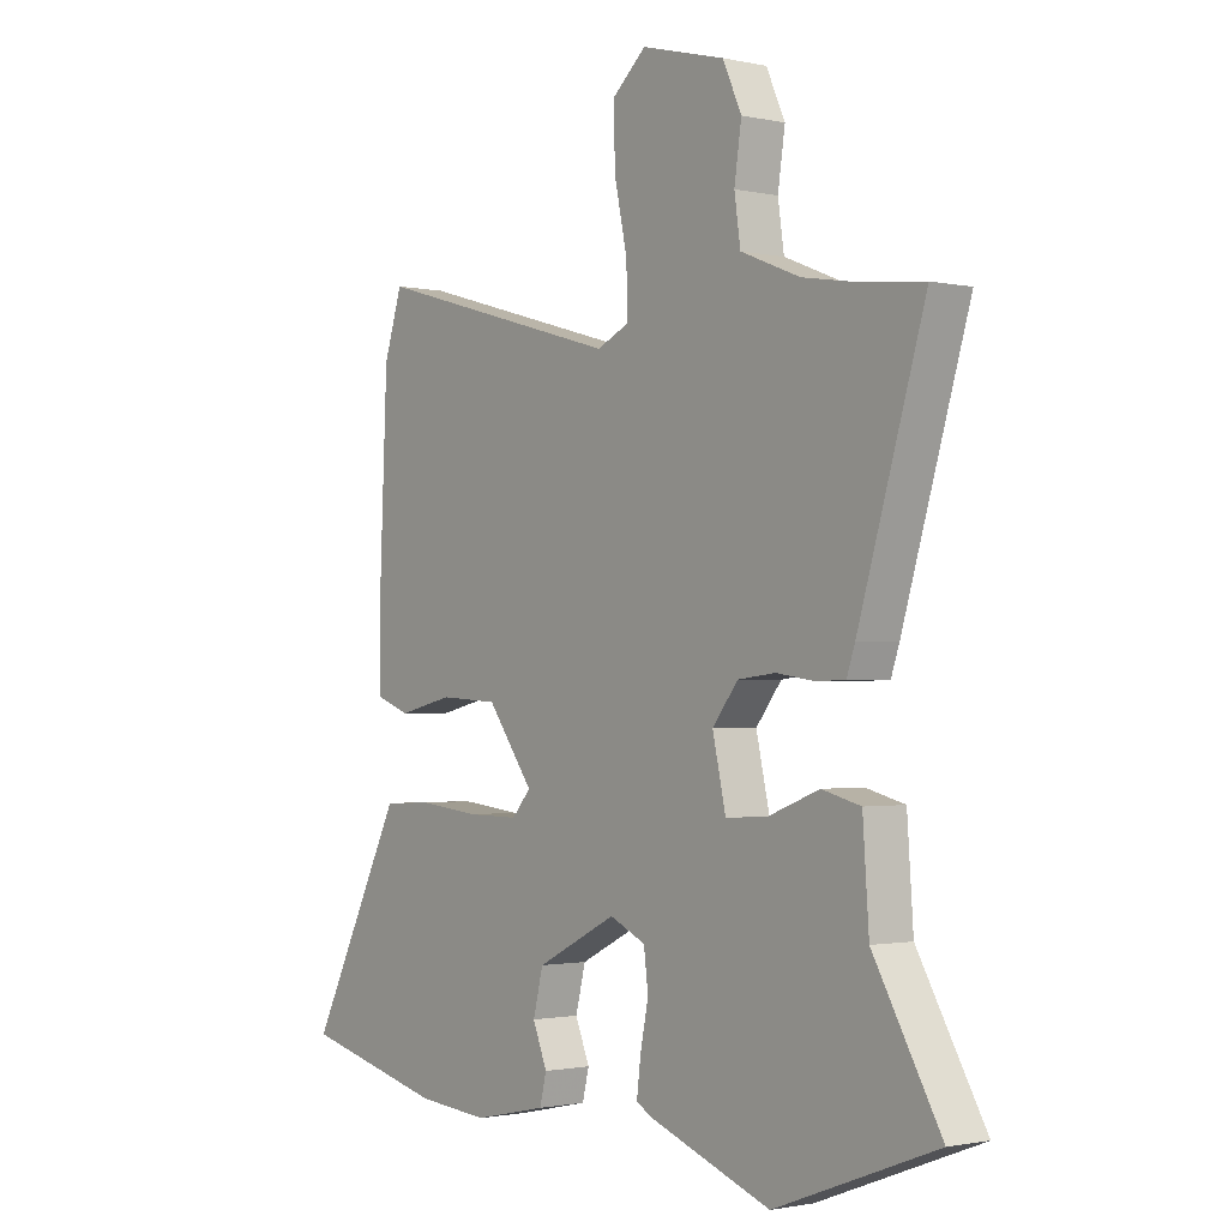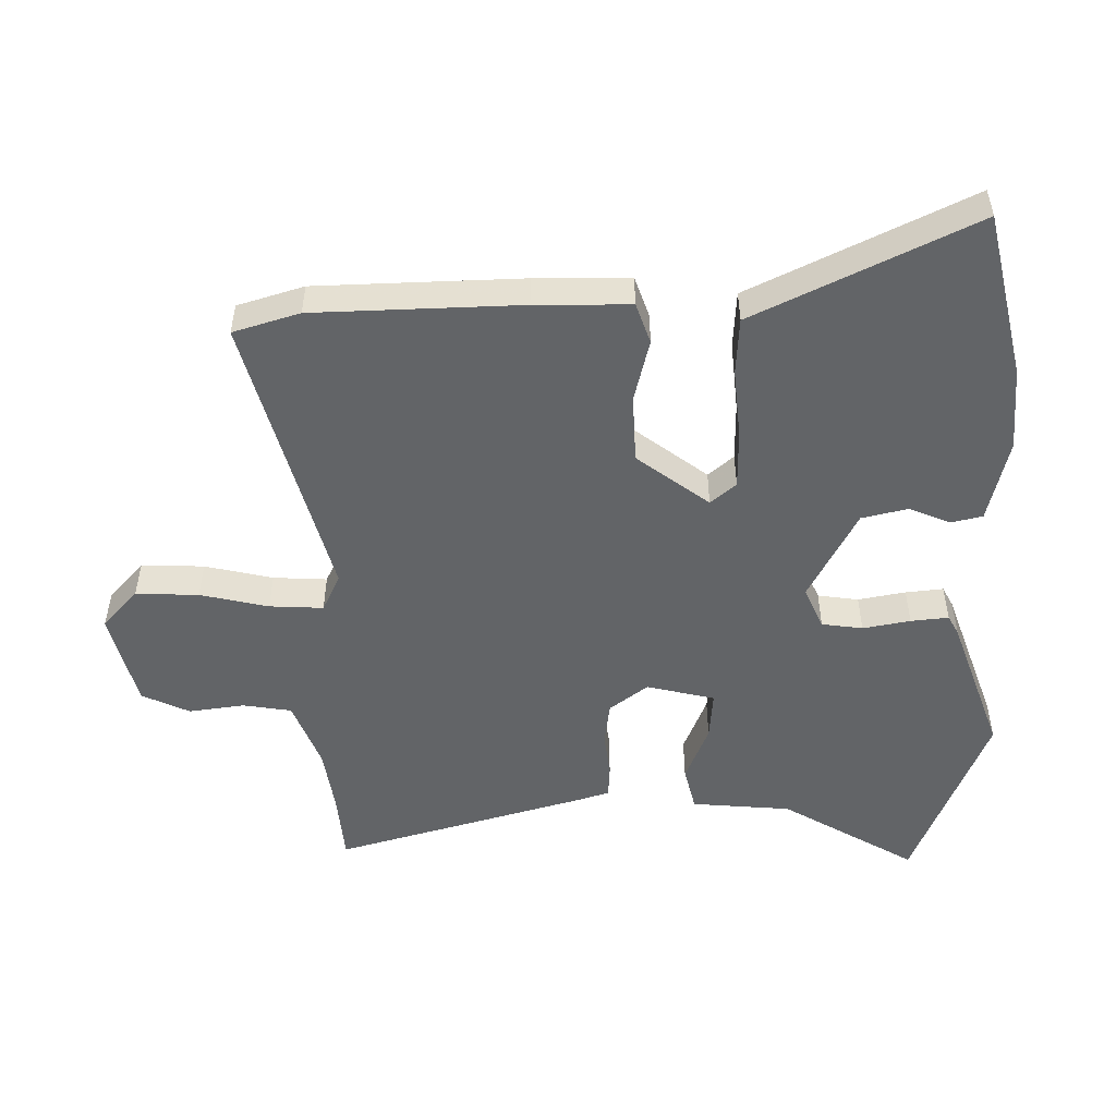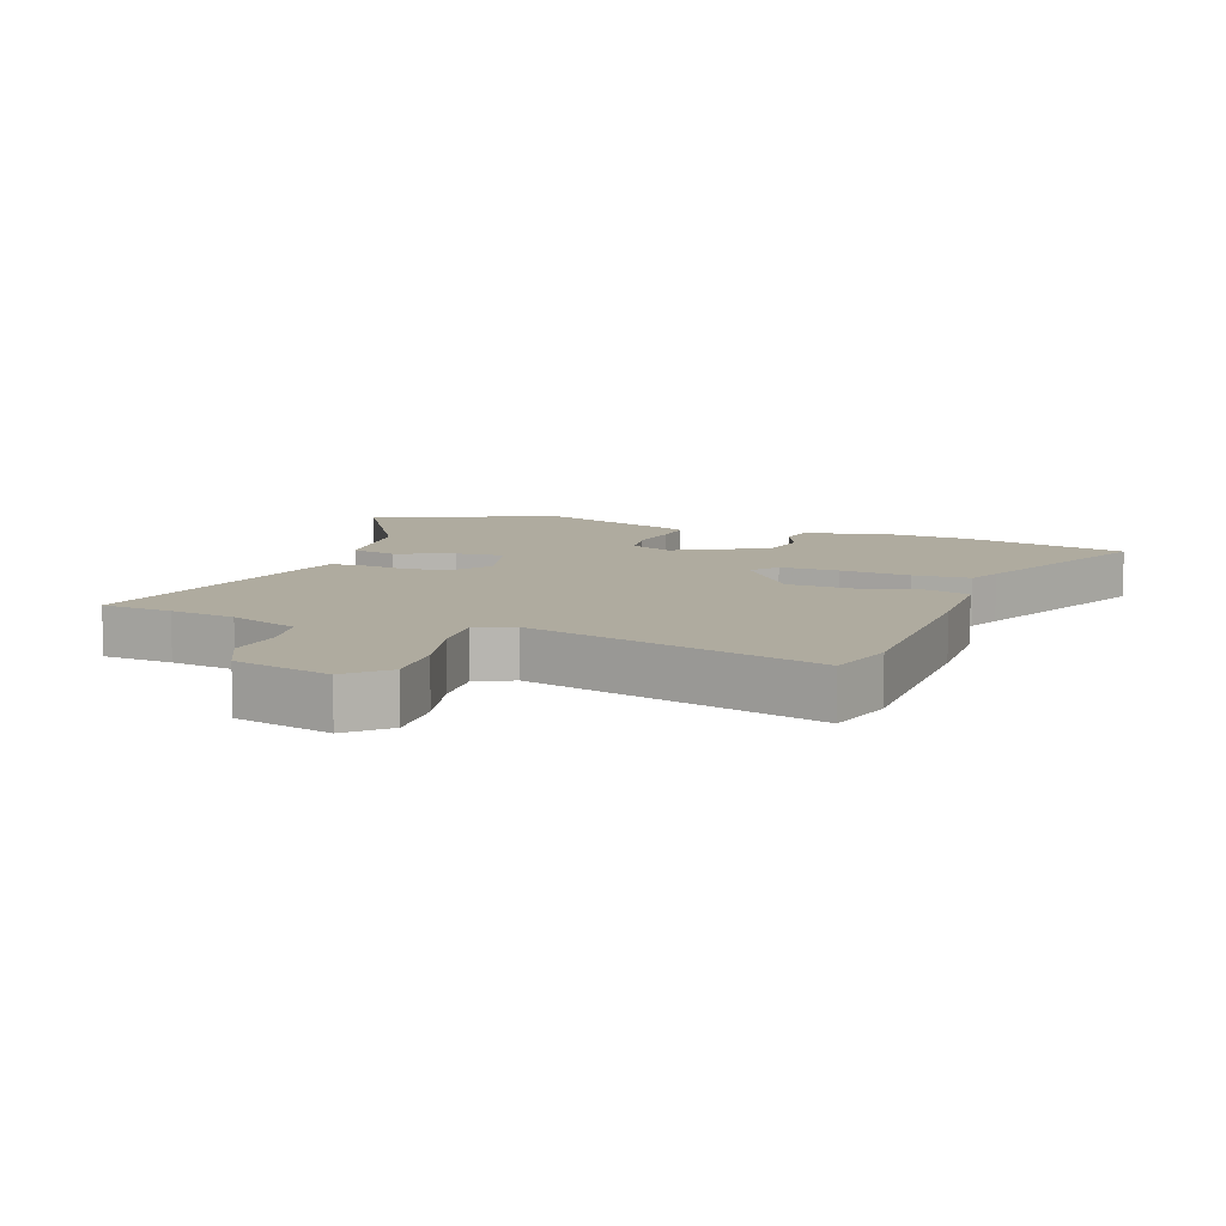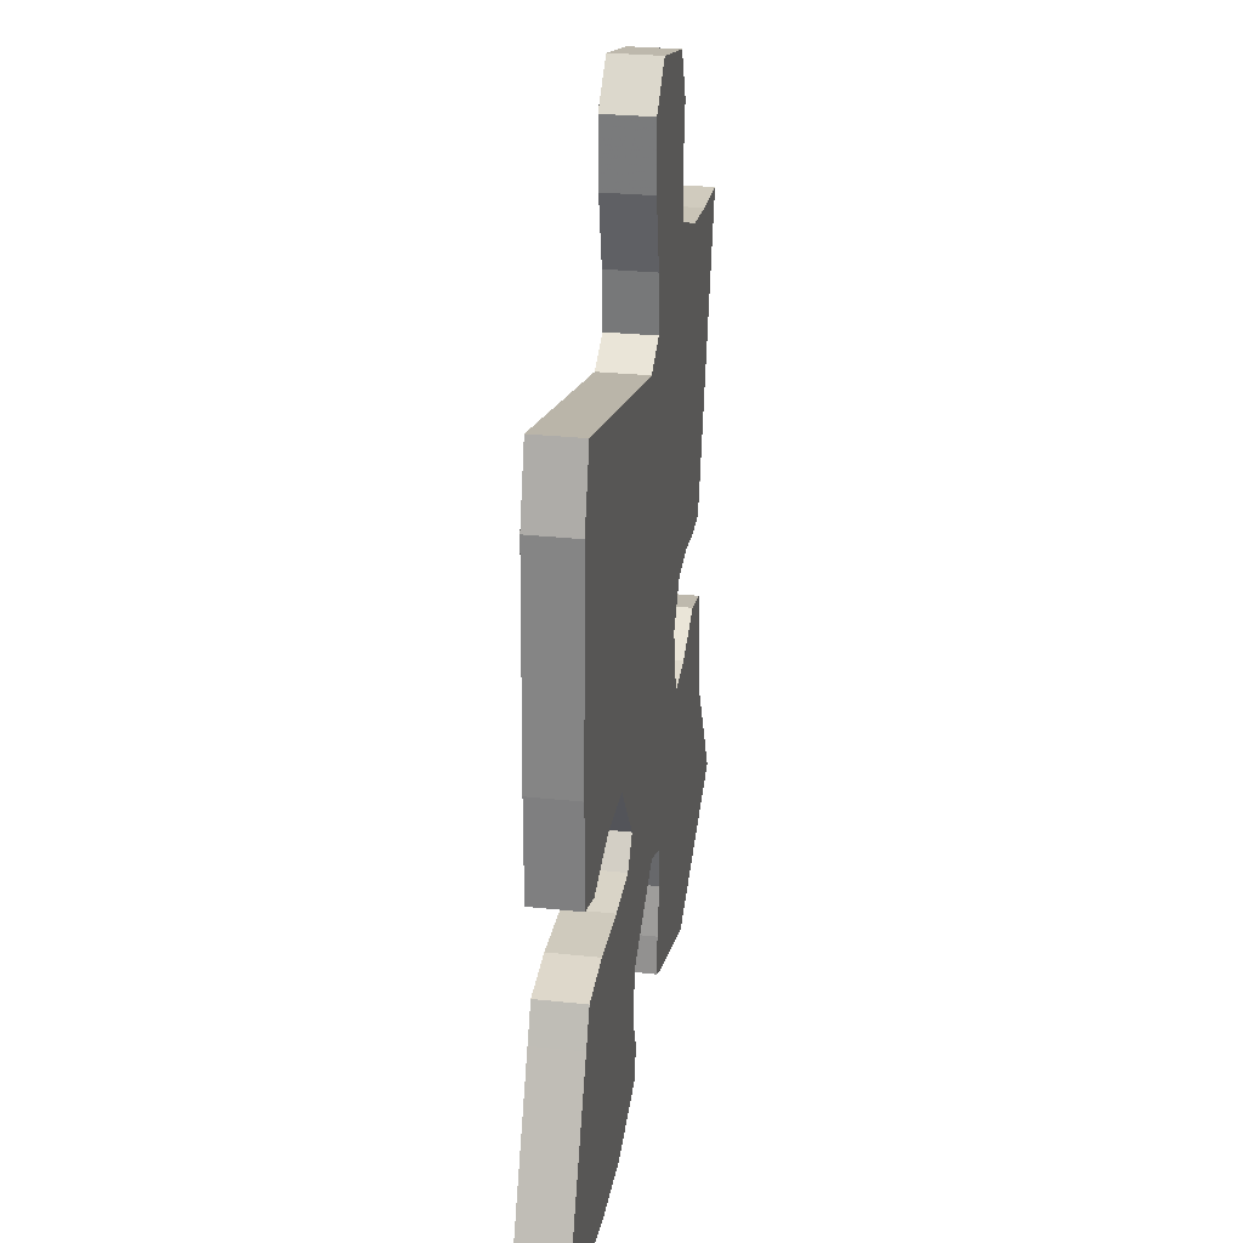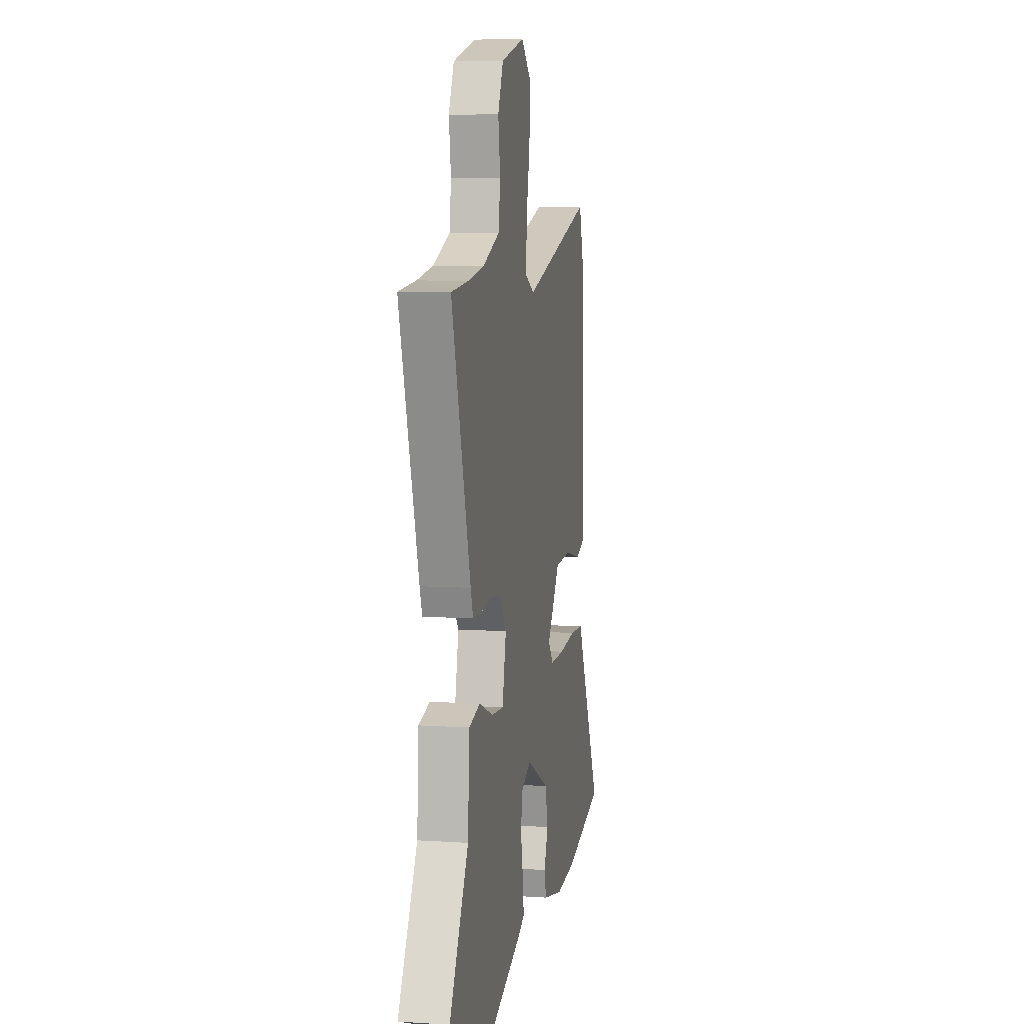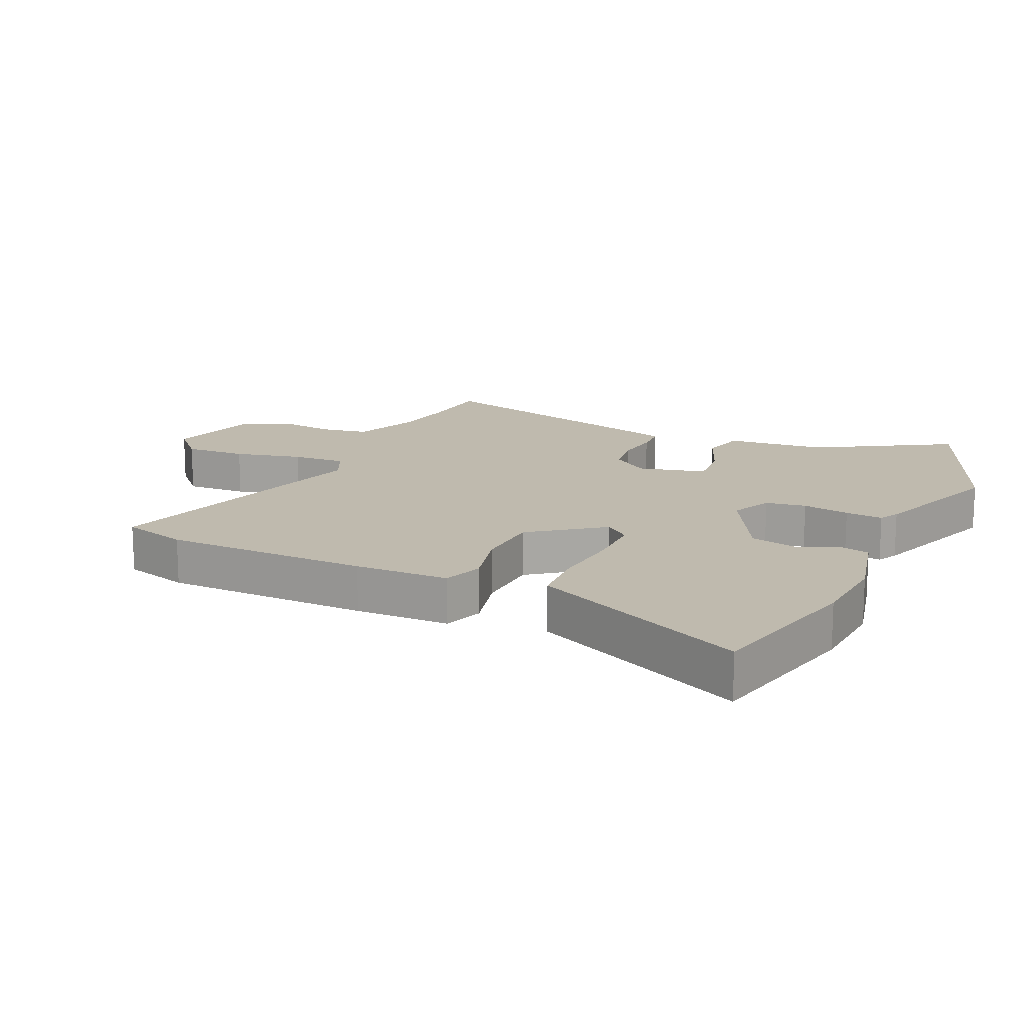
<metadata>
{"format":"obj","ext":"obj","renderer":"f3d","projection":"perspective","resolution":1024,"background":"white","views":[{"elev":-1.3,"azim":-128.4,"up":"+Z"},{"elev":-51.1,"azim":89.9,"up":"+Y"},{"elev":9.6,"azim":18.7,"up":"+Y"},{"elev":29.1,"azim":99.0,"up":"+Z"},{"elev":7.3,"azim":-79.4,"up":"+Z"},{"elev":15.5,"azim":113.6,"up":"+Y"}]}
</metadata>
<code>
v 0.468 0.07 0.599
v 0.501 0.07 0.496
v 0.515 0.07 0.174
v 0.516 0.07 0.026
v 0.453 0.07 0.003
v 0.354 0.07 0.026
v 0.248 0.07 0.02
v 0.165 0.07 -0.093
v 0.199 0.07 -0.132
v 0.291 0.07 -0.131
v 0.401 0.07 -0.119
v 0.49 0.07 -0.123
v 0.515 0.07 -0.173
v 0.66 0.07 -0.461
v 0.402 0.07 -0.524
v 0.272 0.07 -0.535
v 0.14 0.07 -0.506
v 0.128 0.07 -0.457
v 0.154 0.07 -0.393
v 0.136 0.07 -0.321
v -0.009 0.07 -0.248
v -0.074 0.07 -0.278
v -0.082 0.07 -0.342
v -0.067 0.07 -0.416
v -0.06 0.07 -0.475
v -0.091 0.07 -0.492
v -0.309 0.07 -0.573
v -0.6 0.07 -0.462
v -0.479 0.07 -0.25
v -0.468 0.07 -0.094
v -0.398 0.07 -0.076
v -0.307 0.07 -0.111
v -0.23 0.07 -0.116
v -0.206 0.07 -0.009
v -0.252 0.07 0.05
v -0.32 0.07 0.058
v -0.39 0.07 0.048
v -0.442 0.07 0.05
v -0.457 0.07 0.094
v -0.577 0.07 0.492
v -0.467 0.07 0.503
v -0.365 0.07 0.52
v -0.258 0.07 0.563
v -0.247 0.07 0.639
v -0.26 0.07 0.726
v -0.226 0.07 0.801
v -0.075 0.07 0.841
v -0.014 0.07 0.787
v -0.016 0.07 0.689
v -0.039 0.07 0.582
v -0.042 0.07 0.498
v 0.017 0.07 0.471
v 0.468 0 0.599
v 0.501 0 0.496
v 0.515 0 0.174
v 0.516 0 0.026
v 0.453 0 0.003
v 0.354 0 0.026
v 0.248 0 0.02
v 0.165 0 -0.093
v 0.199 0 -0.132
v 0.291 0 -0.131
v 0.401 0 -0.119
v 0.49 0 -0.123
v 0.515 0 -0.173
v 0.66 0 -0.461
v 0.402 0 -0.524
v 0.272 0 -0.535
v 0.14 0 -0.506
v 0.128 0 -0.457
v 0.154 0 -0.393
v 0.136 0 -0.321
v -0.009 0 -0.248
v -0.074 0 -0.278
v -0.082 0 -0.342
v -0.067 0 -0.416
v -0.06 0 -0.475
v -0.091 0 -0.492
v -0.309 0 -0.573
v -0.6 0 -0.462
v -0.479 0 -0.25
v -0.468 0 -0.094
v -0.398 0 -0.076
v -0.307 0 -0.111
v -0.23 0 -0.116
v -0.206 0 -0.009
v -0.252 0 0.05
v -0.32 0 0.058
v -0.39 0 0.048
v -0.442 0 0.05
v -0.457 0 0.094
v -0.577 0 0.492
v -0.467 0 0.503
v -0.365 0 0.52
v -0.258 0 0.563
v -0.247 0 0.639
v -0.26 0 0.726
v -0.226 0 0.801
v -0.075 0 0.841
v -0.014 0 0.787
v -0.016 0 0.689
v -0.039 0 0.582
v -0.042 0 0.498
v 0.017 0 0.471
f 47 48 49 50
f 47 50 51
f 44 45 46 47
f 43 44 47 51
f 42 43 51 52
f 38 39 40 41
f 36 37 38 41
f 35 36 41 42
f 34 35 42 52
f 29 30 31 32
f 29 32 33
f 28 29 33
f 27 28 33
f 23 24 25 26
f 23 26 27 33
f 16 17 18 19
f 16 19 20
f 13 14 15 16
f 13 16 20
f 10 11 12 13
f 9 10 13 20
f 8 9 20 21
f 3 4 5 6
f 3 6 7
f 2 3 7
f 22 23 33 34
f 21 22 34 52
f 7 8 21 52
f 1 2 7 52
f 102 101 100 99
f 103 102 99
f 99 98 97 96
f 103 99 96 95
f 104 103 95 94
f 93 92 91 90
f 93 90 89 88
f 94 93 88 87
f 104 94 87 86
f 84 83 82 81
f 85 84 81
f 85 81 80
f 85 80 79
f 78 77 76 75
f 85 79 78 75
f 71 70 69 68
f 72 71 68
f 68 67 66 65
f 72 68 65
f 65 64 63 62
f 72 65 62 61
f 73 72 61 60
f 58 57 56 55
f 59 58 55
f 59 55 54
f 86 85 75 74
f 104 86 74 73
f 104 73 60 59
f 104 59 54 53
f 1 53 54 2
f 2 54 55 3
f 3 55 56 4
f 4 56 57 5
f 5 57 58 6
f 6 58 59 7
f 7 59 60 8
f 8 60 61 9
f 9 61 62 10
f 10 62 63 11
f 11 63 64 12
f 12 64 65 13
f 13 65 66 14
f 14 66 67 15
f 15 67 68 16
f 16 68 69 17
f 17 69 70 18
f 18 70 71 19
f 19 71 72 20
f 20 72 73 21
f 21 73 74 22
f 22 74 75 23
f 23 75 76 24
f 24 76 77 25
f 25 77 78 26
f 26 78 79 27
f 27 79 80 28
f 28 80 81 29
f 29 81 82 30
f 30 82 83 31
f 31 83 84 32
f 32 84 85 33
f 33 85 86 34
f 34 86 87 35
f 35 87 88 36
f 36 88 89 37
f 37 89 90 38
f 38 90 91 39
f 39 91 92 40
f 40 92 93 41
f 41 93 94 42
f 42 94 95 43
f 43 95 96 44
f 44 96 97 45
f 45 97 98 46
f 46 98 99 47
f 47 99 100 48
f 48 100 101 49
f 49 101 102 50
f 50 102 103 51
f 51 103 104 52
f 52 104 53 1

</code>
